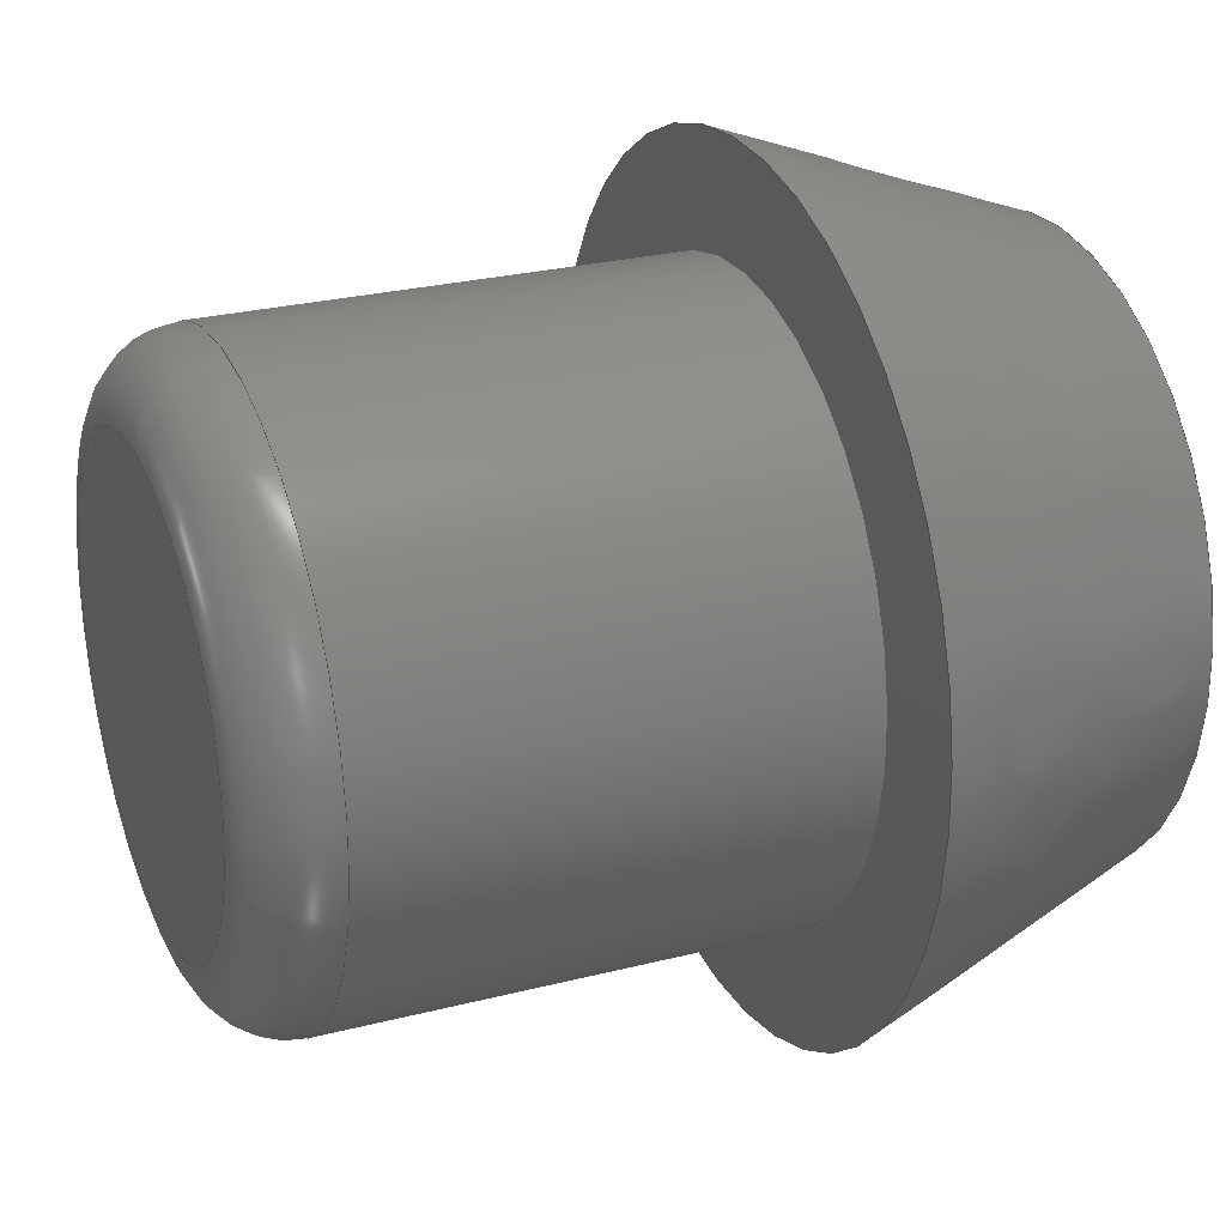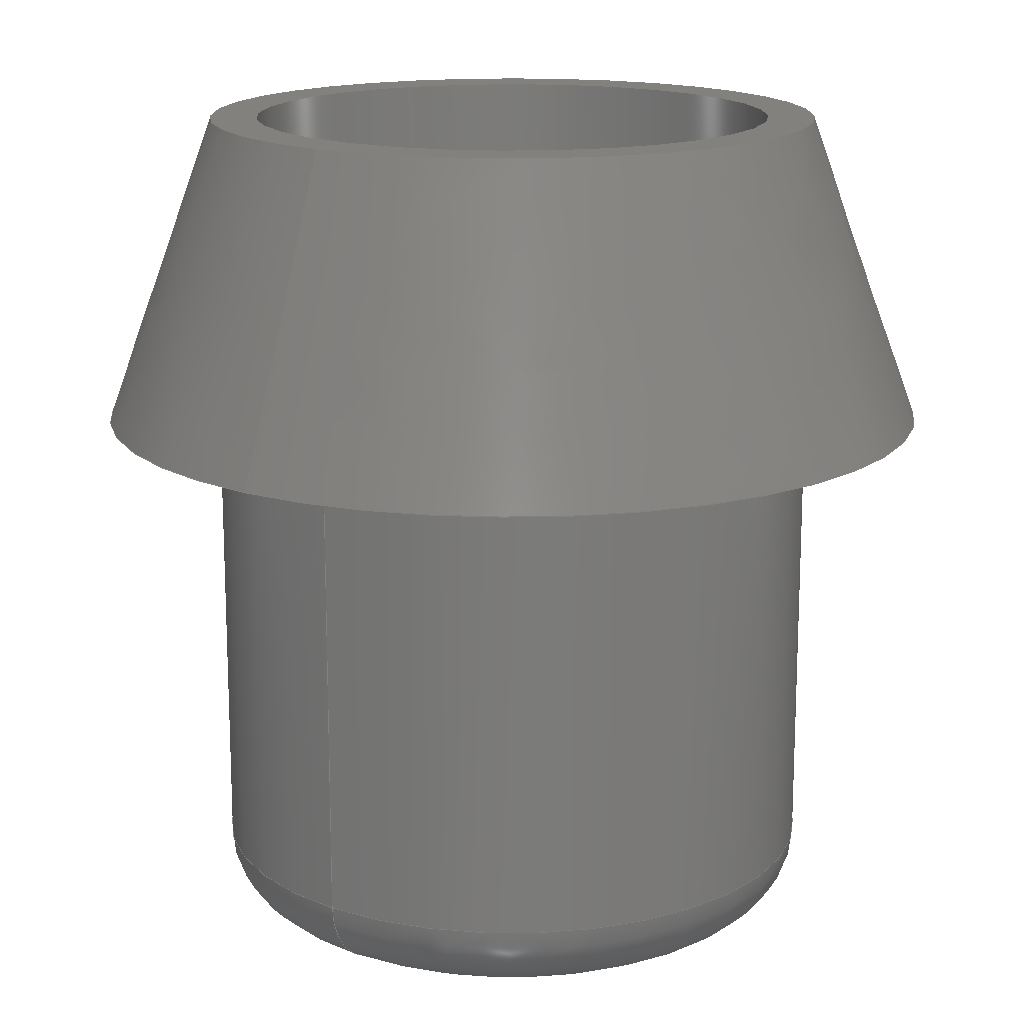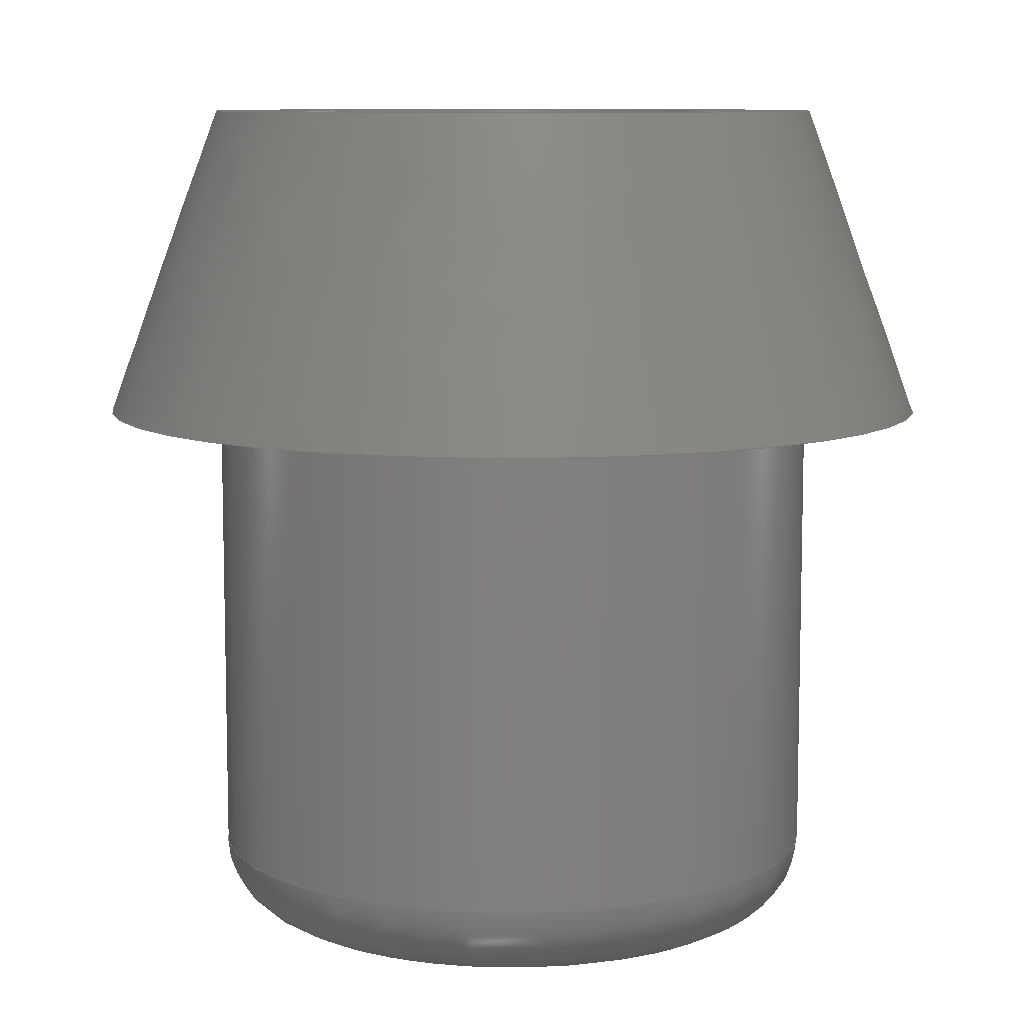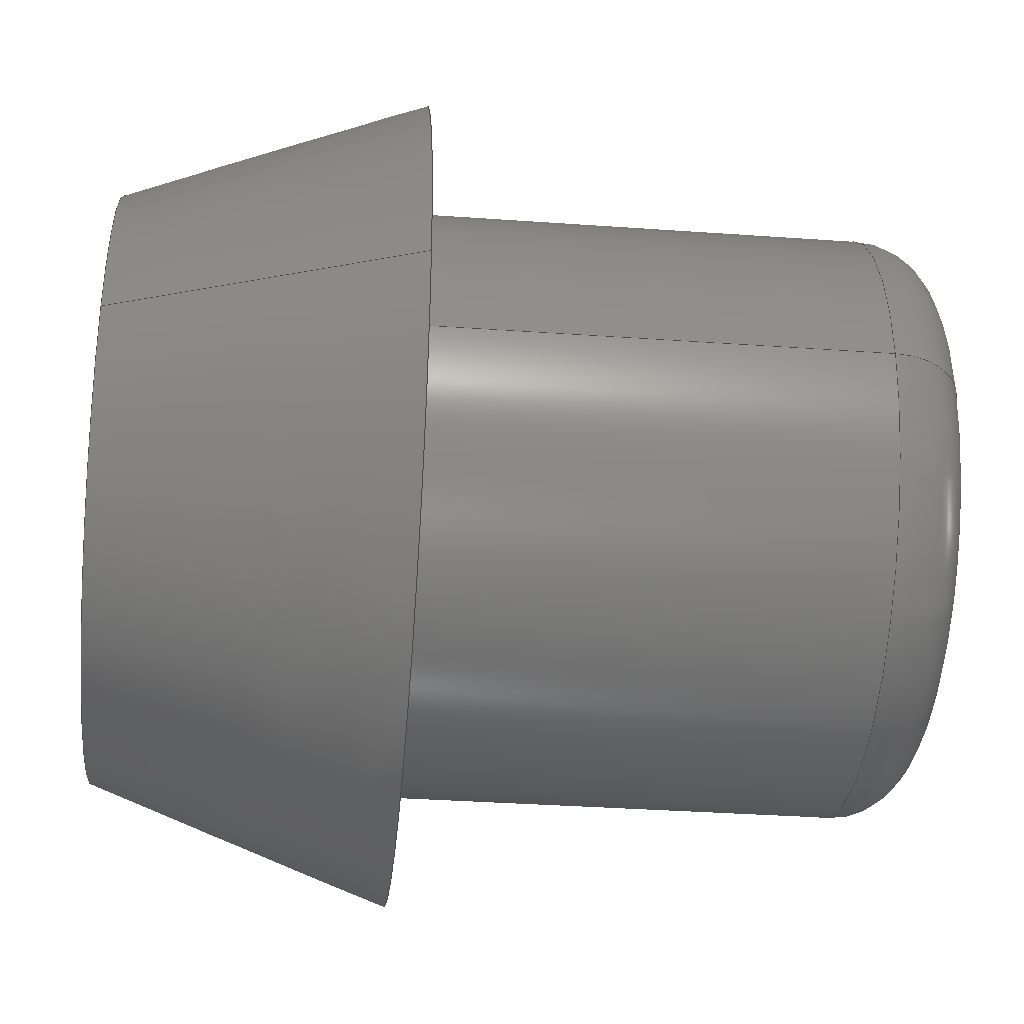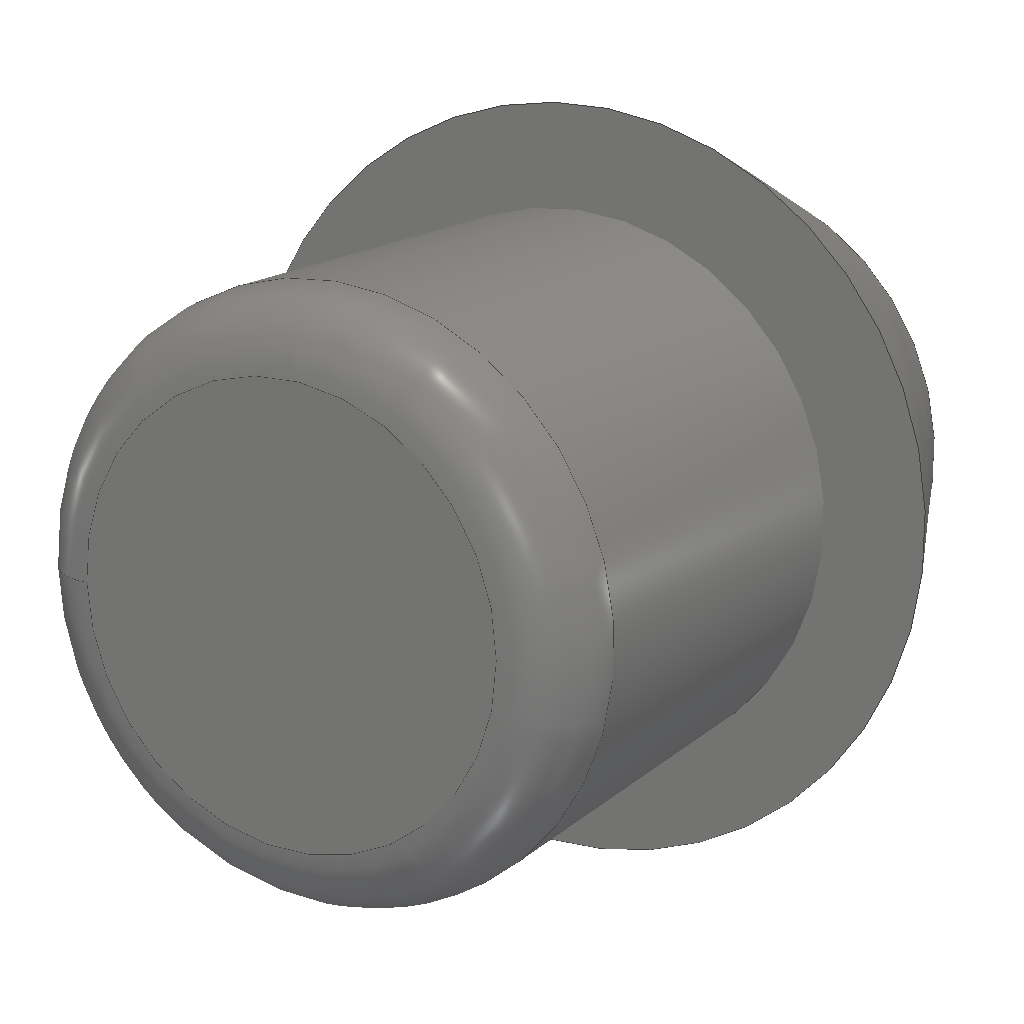
<metadata>
{"format":"step","ext":"step","renderer":"f3d","projection":"perspective","resolution":1024,"background":"white","views":[{"elev":25.8,"azim":-112.3,"up":"+Y"},{"elev":16.0,"azim":126.3,"up":"+Z"},{"elev":9.0,"azim":-139.0,"up":"+Z"},{"elev":-34.5,"azim":84.5,"up":"+Y"},{"elev":15.9,"azim":-149.7,"up":"+Y"}]}
</metadata>
<code>
ISO-10303-21;
DATA;
#1 = (
  LENGTH_UNIT()
  NAMED_UNIT(*)
  SI_UNIT($, .METRE.)
);
#2 = UNCERTAINTY_MEASURE_WITH_UNIT(1e-05, #1, 'DISTANCE_ACCURACY_VALUE', $);
#3 = (
  GEOMETRIC_REPRESENTATION_CONTEXT(3)
  GLOBAL_UNCERTAINTY_ASSIGNED_CONTEXT((#2))
  GLOBAL_UNIT_ASSIGNED_CONTEXT((#1))
  REPRESENTATION_CONTEXT('', '3D')
);
#4 = CARTESIAN_POINT('NONE', (0.01637, 4.009e-18, -0.012));
#5 = VERTEX_POINT('NONE', #4);
#6 = CARTESIAN_POINT('NONE', (0.012, 2.939e-18, -0.012));
#7 = VERTEX_POINT('NONE', #6);
#8 = CARTESIAN_POINT('NONE', (0.012, 2.939e-18, -0.03));
#9 = VERTEX_POINT('NONE', #8);
#10 = CARTESIAN_POINT('NONE', (0.009, 2.204e-18, -0.033));
#11 = VERTEX_POINT('NONE', #10);
#12 = CARTESIAN_POINT('NONE', (1e-06, 2.449e-22, -0.033));
#13 = VERTEX_POINT('NONE', #12);
#14 = CARTESIAN_POINT('NONE', (1e-06, 2.449e-22, -0.0173));
#15 = VERTEX_POINT('NONE', #14);
#16 = CARTESIAN_POINT('NONE', (0.0102, 2.498e-18, -0.0173));
#17 = VERTEX_POINT('NONE', #16);
#18 = CARTESIAN_POINT('NONE', (0.0102, 2.498e-18, -0));
#19 = VERTEX_POINT('NONE', #18);
#20 = CARTESIAN_POINT('NONE', (0.012, 2.939e-18, -0));
#21 = VERTEX_POINT('NONE', #20);
#22 = DIRECTION('NONE', (0.342, 0, -0.9397));
#23 = VECTOR('NONE', #22, 1);
#24 = CARTESIAN_POINT('NONE', (0.012, 0, -0));
#25 = LINE('NONE', #24, #23);
#26 = DIRECTION('NONE', (1, 2.449e-16, -0));
#27 = DIRECTION('NONE', (0, 0, 1));
#28 = CARTESIAN_POINT('NONE', (0, -0, -0.012));
#29 = AXIS2_PLACEMENT_3D('NONE', #28, #27, #26);
#30 = CIRCLE('NONE', #29, 0.01637);
#31 = DIRECTION('NONE', (-1, 0, 0));
#32 = VECTOR('NONE', #31, 1);
#33 = CARTESIAN_POINT('NONE', (0.01637, 0, -0.012));
#34 = LINE('NONE', #33, #32);
#35 = DIRECTION('NONE', (1, 2.449e-16, -0));
#36 = DIRECTION('NONE', (0, 0, 1));
#37 = CARTESIAN_POINT('NONE', (0, -0, -0.012));
#38 = AXIS2_PLACEMENT_3D('NONE', #37, #36, #35);
#39 = CIRCLE('NONE', #38, 0.012);
#40 = DIRECTION('NONE', (0, 0, -1));
#41 = VECTOR('NONE', #40, 1);
#42 = CARTESIAN_POINT('NONE', (0.012, 0, -0.012));
#43 = LINE('NONE', #42, #41);
#44 = DIRECTION('NONE', (1, 2.449e-16, -0));
#45 = DIRECTION('NONE', (0, 0, 1));
#46 = CARTESIAN_POINT('NONE', (0, -0, -0.03));
#47 = AXIS2_PLACEMENT_3D('NONE', #46, #45, #44);
#48 = CIRCLE('NONE', #47, 0.012);
#49 = DIRECTION('NONE', (1, 0, 1.184e-15));
#50 = DIRECTION('NONE', (-0, 1, 0));
#51 = CARTESIAN_POINT('NONE', (0.009, 0, -0.03));
#52 = AXIS2_PLACEMENT_3D('NONE', #51, #50, #49);
#53 = CIRCLE('NONE', #52, 0.003);
#54 = DIRECTION('NONE', (1, 2.449e-16, -0));
#55 = DIRECTION('NONE', (0, 0, 1));
#56 = CARTESIAN_POINT('NONE', (0, -0, -0.033));
#57 = AXIS2_PLACEMENT_3D('NONE', #56, #55, #54);
#58 = CIRCLE('NONE', #57, 0.009);
#59 = DIRECTION('NONE', (-1, 0, 0));
#60 = VECTOR('NONE', #59, 1);
#61 = CARTESIAN_POINT('NONE', (0.009, 0, -0.033));
#62 = LINE('NONE', #61, #60);
#63 = DIRECTION('NONE', (1, 2.449e-16, -0));
#64 = DIRECTION('NONE', (0, 0, 1));
#65 = CARTESIAN_POINT('NONE', (0, -0, -0.033));
#66 = AXIS2_PLACEMENT_3D('NONE', #65, #64, #63);
#67 = CIRCLE('NONE', #66, 1e-06);
#68 = DIRECTION('NONE', (0, 0, 1));
#69 = VECTOR('NONE', #68, 1);
#70 = CARTESIAN_POINT('NONE', (1e-06, 0, -0.033));
#71 = LINE('NONE', #70, #69);
#72 = DIRECTION('NONE', (1, 2.449e-16, -0));
#73 = DIRECTION('NONE', (0, 0, 1));
#74 = CARTESIAN_POINT('NONE', (0, -0, -0.0173));
#75 = AXIS2_PLACEMENT_3D('NONE', #74, #73, #72);
#76 = CIRCLE('NONE', #75, 1e-06);
#77 = DIRECTION('NONE', (1, 0, 0));
#78 = VECTOR('NONE', #77, 1);
#79 = CARTESIAN_POINT('NONE', (1e-06, 0, -0.0173));
#80 = LINE('NONE', #79, #78);
#81 = DIRECTION('NONE', (1, 2.449e-16, -0));
#82 = DIRECTION('NONE', (0, 0, 1));
#83 = CARTESIAN_POINT('NONE', (0, -0, -0.0173));
#84 = AXIS2_PLACEMENT_3D('NONE', #83, #82, #81);
#85 = CIRCLE('NONE', #84, 0.0102);
#86 = DIRECTION('NONE', (0, 0, 1));
#87 = VECTOR('NONE', #86, 1);
#88 = CARTESIAN_POINT('NONE', (0.0102, 0, -0.0173));
#89 = LINE('NONE', #88, #87);
#90 = DIRECTION('NONE', (1, 2.449e-16, -0));
#91 = DIRECTION('NONE', (0, 0, 1));
#92 = CARTESIAN_POINT('NONE', (0, -0, 0));
#93 = AXIS2_PLACEMENT_3D('NONE', #92, #91, #90);
#94 = CIRCLE('NONE', #93, 0.0102);
#95 = DIRECTION('NONE', (1, 0, 0));
#96 = VECTOR('NONE', #95, 1);
#97 = CARTESIAN_POINT('NONE', (0.0102, 0, -0));
#98 = LINE('NONE', #97, #96);
#99 = DIRECTION('NONE', (1, 2.449e-16, -0));
#100 = DIRECTION('NONE', (0, 0, 1));
#101 = CARTESIAN_POINT('NONE', (0, -0, 0));
#102 = AXIS2_PLACEMENT_3D('NONE', #101, #100, #99);
#103 = CIRCLE('NONE', #102, 0.012);
#104 = EDGE_CURVE('NONE', #21, #5, #25, .T.);
#105 = EDGE_CURVE('NONE', #5, #5, #30, .T.);
#106 = EDGE_CURVE('NONE', #5, #7, #34, .T.);
#107 = EDGE_CURVE('NONE', #7, #7, #39, .T.);
#108 = EDGE_CURVE('NONE', #7, #9, #43, .T.);
#109 = EDGE_CURVE('NONE', #9, #9, #48, .T.);
#110 = EDGE_CURVE('NONE', #9, #11, #53, .T.);
#111 = EDGE_CURVE('NONE', #11, #11, #58, .T.);
#112 = EDGE_CURVE('NONE', #11, #13, #62, .T.);
#113 = EDGE_CURVE('NONE', #13, #13, #67, .T.);
#114 = EDGE_CURVE('NONE', #13, #15, #71, .T.);
#115 = EDGE_CURVE('NONE', #15, #15, #76, .T.);
#116 = EDGE_CURVE('NONE', #15, #17, #80, .T.);
#117 = EDGE_CURVE('NONE', #17, #17, #85, .T.);
#118 = EDGE_CURVE('NONE', #17, #19, #89, .T.);
#119 = EDGE_CURVE('NONE', #19, #19, #94, .T.);
#120 = EDGE_CURVE('NONE', #19, #21, #98, .T.);
#121 = EDGE_CURVE('NONE', #21, #21, #103, .T.);
#122 = CARTESIAN_POINT('NONE', (0.012, 0, -0));
#123 = CARTESIAN_POINT('NONE', (0.01637, 0, -0.012));
#124 = CARTESIAN_POINT('NONE', (0.012, -0.012, -0));
#125 = CARTESIAN_POINT('NONE', (0.01637, -0.01637, -0.012));
#126 = CARTESIAN_POINT('NONE', (7.348e-19, -0.012, -0));
#127 = CARTESIAN_POINT('NONE', (1.002e-18, -0.01637, -0.012));
#128 = CARTESIAN_POINT('NONE', (-0.012, -0.012, -0));
#129 = CARTESIAN_POINT('NONE', (-0.01637, -0.01637, -0.012));
#130 = CARTESIAN_POINT('NONE', (-0.012, -1.47e-18, -0));
#131 = CARTESIAN_POINT('NONE', (-0.01637, -2.004e-18, -0.012));
#132 = CARTESIAN_POINT('NONE', (-0.012, 0.012, -0));
#133 = CARTESIAN_POINT('NONE', (-0.01637, 0.01637, -0.012));
#134 = CARTESIAN_POINT('NONE', (-2.204e-18, 0.012, -0));
#135 = CARTESIAN_POINT('NONE', (-3.007e-18, 0.01637, -0.012));
#136 = CARTESIAN_POINT('NONE', (0.012, 0.012, -0));
#137 = CARTESIAN_POINT('NONE', (0.01637, 0.01637, -0.012));
#138 = CARTESIAN_POINT('NONE', (0.012, 0, -0));
#139 = CARTESIAN_POINT('NONE', (0.01637, 0, -0.012));
#140 = (
  BOUNDED_SURFACE()
  B_SPLINE_SURFACE(2, 1, ((#122, #123), (#124, #125), (#126, #127), (#128, #129), (#130, #131), (#132, #133), (#134, #135), (#136, #137), (#138, #139)), .UNSPECIFIED., .F., .F., .F.)
  B_SPLINE_SURFACE_WITH_KNOTS((3, 2, 2, 2, 3), (2, 2), (0, 1.571, 3.142, 4.712, 6.283), (0, 12.77), .UNSPECIFIED.)
  GEOMETRIC_REPRESENTATION_ITEM()
  RATIONAL_B_SPLINE_SURFACE(((1, 1), (0.7071, 0.7071), (1, 1), (0.7071, 0.7071), (1, 1), (0.7071, 0.7071), (1, 1), (0.7071, 0.7071), (1, 1)))
  REPRESENTATION_ITEM('NONE')
  SURFACE()
);
#141 = CARTESIAN_POINT('NONE', (-0.01418, -1.737e-18, -0.012));
#142 = DIRECTION('NONE', (0, -0, -1));
#143 = AXIS2_PLACEMENT_3D('NONE', #141, #142, $);
#144 = PLANE('NONE', #143);
#145 = CARTESIAN_POINT('NONE', (0, 0, -0.021));
#146 = DIRECTION('NONE', (-0, 0, -1));
#147 = DIRECTION('NONE', (1, 0, -0));
#148 = AXIS2_PLACEMENT_3D('NONE', #145, #146, #147);
#149 = CYLINDRICAL_SURFACE('NONE', #148, 0.012);
#150 = CARTESIAN_POINT('NONE', (0, 0, -0.03));
#151 = DIRECTION('NONE', (-0, 0, -1));
#152 = DIRECTION('NONE', (1, 0, -0));
#153 = AXIS2_PLACEMENT_3D('NONE', #150, #151, #152);
#154 = TOROIDAL_SURFACE('NONE', #153, 0.009, 0.003);
#155 = CARTESIAN_POINT('NONE', (-0.0045, -5.512e-19, -0.033));
#156 = DIRECTION('NONE', (0, 0, -1));
#157 = AXIS2_PLACEMENT_3D('NONE', #155, #156, $);
#158 = PLANE('NONE', #157);
#159 = CARTESIAN_POINT('NONE', (-3.833e-23, 3.833e-23, -0.02515));
#160 = DIRECTION('NONE', (0, 0, -1));
#161 = DIRECTION('NONE', (1, -3.833e-17, -0));
#162 = AXIS2_PLACEMENT_3D('NONE', #159, #160, #161);
#163 = CYLINDRICAL_SURFACE('NONE', #162, 1e-06);
#164 = CARTESIAN_POINT('NONE', (-0.0051, -6.246e-19, -0.0173));
#165 = DIRECTION('NONE', (0, 0, 1));
#166 = AXIS2_PLACEMENT_3D('NONE', #164, #165, $);
#167 = PLANE('NONE', #166);
#168 = CARTESIAN_POINT('NONE', (0, 0, -0.00865));
#169 = DIRECTION('NONE', (-0, 0, -1));
#170 = DIRECTION('NONE', (1, 0, -0));
#171 = AXIS2_PLACEMENT_3D('NONE', #168, #169, #170);
#172 = CYLINDRICAL_SURFACE('NONE', #171, 0.0102);
#173 = CARTESIAN_POINT('NONE', (-0.0111, -1.359e-18, -0));
#174 = DIRECTION('NONE', (0, 0, 1));
#175 = AXIS2_PLACEMENT_3D('NONE', #173, #174, $);
#176 = PLANE('NONE', #175);
#177 = ORIENTED_EDGE('NONE', *, *, #121, .F.);
#178 = ORIENTED_EDGE('NONE', *, *, #105, .T.);
#179 = EDGE_LOOP('NONE', (#177));
#180 = FACE_BOUND('NONE', #179, .T.);
#181 = EDGE_LOOP('NONE', (#178));
#182 = FACE_BOUND('NONE', #181, .T.);
#183 = ADVANCED_FACE('NONE', (#180, #182), #140, .T.);
#184 = ORIENTED_EDGE('NONE', *, *, #105, .F.);
#185 = ORIENTED_EDGE('NONE', *, *, #107, .T.);
#186 = EDGE_LOOP('NONE', (#184));
#187 = FACE_BOUND('NONE', #186, .T.);
#188 = EDGE_LOOP('NONE', (#185));
#189 = FACE_BOUND('NONE', #188, .T.);
#190 = ADVANCED_FACE('NONE', (#187, #189), #144, .T.);
#191 = ORIENTED_EDGE('NONE', *, *, #107, .F.);
#192 = ORIENTED_EDGE('NONE', *, *, #109, .T.);
#193 = EDGE_LOOP('NONE', (#191));
#194 = FACE_BOUND('NONE', #193, .T.);
#195 = EDGE_LOOP('NONE', (#192));
#196 = FACE_BOUND('NONE', #195, .T.);
#197 = ADVANCED_FACE('NONE', (#194, #196), #149, .T.);
#198 = ORIENTED_EDGE('NONE', *, *, #109, .F.);
#199 = ORIENTED_EDGE('NONE', *, *, #111, .T.);
#200 = EDGE_LOOP('NONE', (#198));
#201 = FACE_BOUND('NONE', #200, .T.);
#202 = EDGE_LOOP('NONE', (#199));
#203 = FACE_BOUND('NONE', #202, .T.);
#204 = ADVANCED_FACE('NONE', (#201, #203), #154, .T.);
#205 = ORIENTED_EDGE('NONE', *, *, #111, .F.);
#206 = ORIENTED_EDGE('NONE', *, *, #113, .T.);
#207 = EDGE_LOOP('NONE', (#205));
#208 = FACE_BOUND('NONE', #207, .T.);
#209 = EDGE_LOOP('NONE', (#206));
#210 = FACE_BOUND('NONE', #209, .T.);
#211 = ADVANCED_FACE('NONE', (#208, #210), #158, .T.);
#212 = ORIENTED_EDGE('NONE', *, *, #113, .F.);
#213 = ORIENTED_EDGE('NONE', *, *, #115, .T.);
#214 = EDGE_LOOP('NONE', (#212));
#215 = FACE_BOUND('NONE', #214, .T.);
#216 = EDGE_LOOP('NONE', (#213));
#217 = FACE_BOUND('NONE', #216, .T.);
#218 = ADVANCED_FACE('NONE', (#215, #217), #163, .T.);
#219 = ORIENTED_EDGE('NONE', *, *, #115, .F.);
#220 = ORIENTED_EDGE('NONE', *, *, #117, .T.);
#221 = EDGE_LOOP('NONE', (#219));
#222 = FACE_BOUND('NONE', #221, .T.);
#223 = EDGE_LOOP('NONE', (#220));
#224 = FACE_BOUND('NONE', #223, .T.);
#225 = ADVANCED_FACE('NONE', (#222, #224), #167, .T.);
#226 = ORIENTED_EDGE('NONE', *, *, #117, .F.);
#227 = ORIENTED_EDGE('NONE', *, *, #119, .T.);
#228 = EDGE_LOOP('NONE', (#226));
#229 = FACE_BOUND('NONE', #228, .T.);
#230 = EDGE_LOOP('NONE', (#227));
#231 = FACE_BOUND('NONE', #230, .T.);
#232 = ADVANCED_FACE('NONE', (#229, #231), #172, .T.);
#233 = ORIENTED_EDGE('NONE', *, *, #119, .F.);
#234 = ORIENTED_EDGE('NONE', *, *, #121, .T.);
#235 = EDGE_LOOP('NONE', (#233));
#236 = FACE_BOUND('NONE', #235, .T.);
#237 = EDGE_LOOP('NONE', (#234));
#238 = FACE_BOUND('NONE', #237, .T.);
#239 = ADVANCED_FACE('NONE', (#236, #238), #176, .T.);
#240 = CLOSED_SHELL('NONE', (#183, #190, #197, #204, #211, #218, #225, #232, #239));
#241 = MANIFOLD_SOLID_BREP('NONE', #240);
#242 = APPLICATION_CONTEXT('configuration controlled 3D design of mechanical parts and assemblies');
#243 = PRODUCT_DEFINITION_CONTEXT('part definition', #242, 'design');
#244 = PRODUCT('UNIDENTIFIED_PRODUCT', 'NONE', $, ());
#245 = PRODUCT_DEFINITION_FORMATION('', $, #244);
#246 = PRODUCT_DEFINITION('design', $, #245, #243);
#247 = PRODUCT_DEFINITION_SHAPE('NONE', $, #246);
#248 = ADVANCED_BREP_SHAPE_REPRESENTATION('NONE', (#241), #3);
#249 = SHAPE_DEFINITION_REPRESENTATION(#247, #248);
ENDSEC;
END-ISO-10303-21;

</code>
